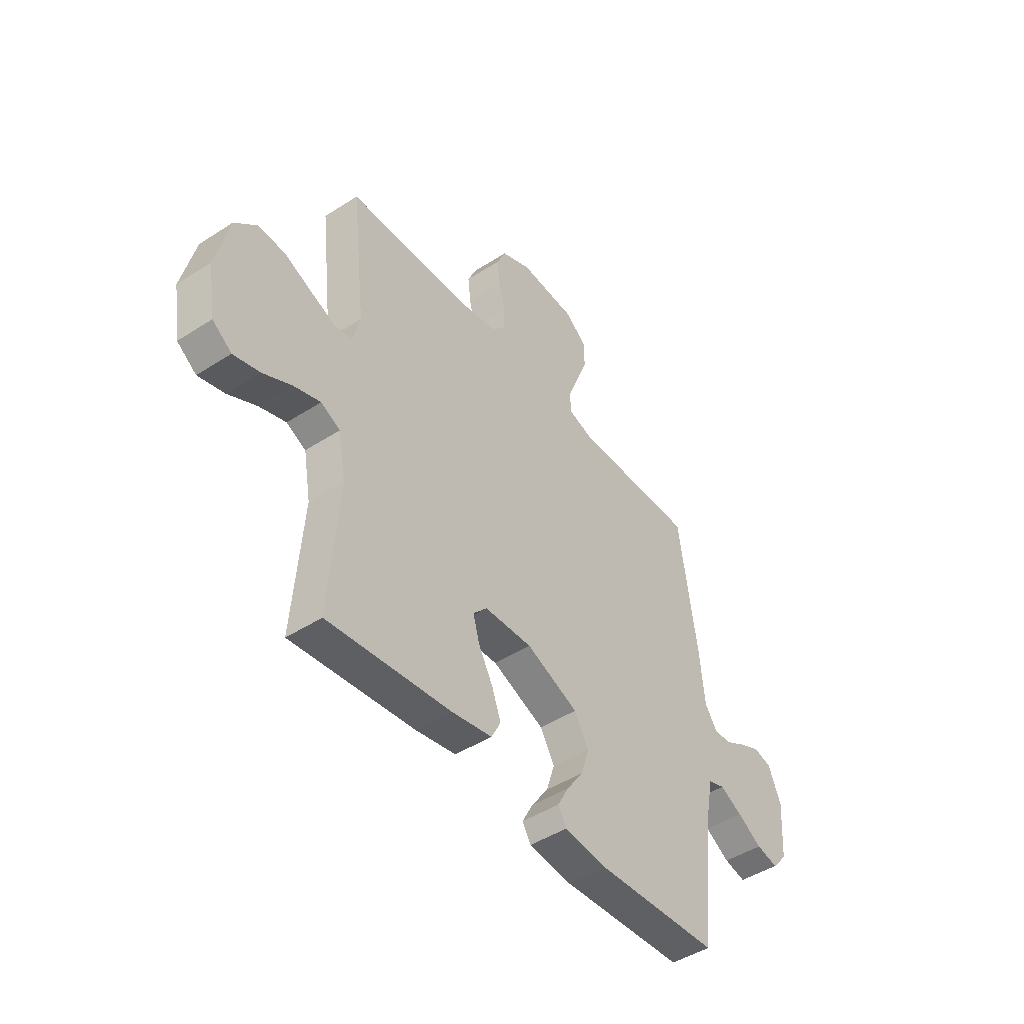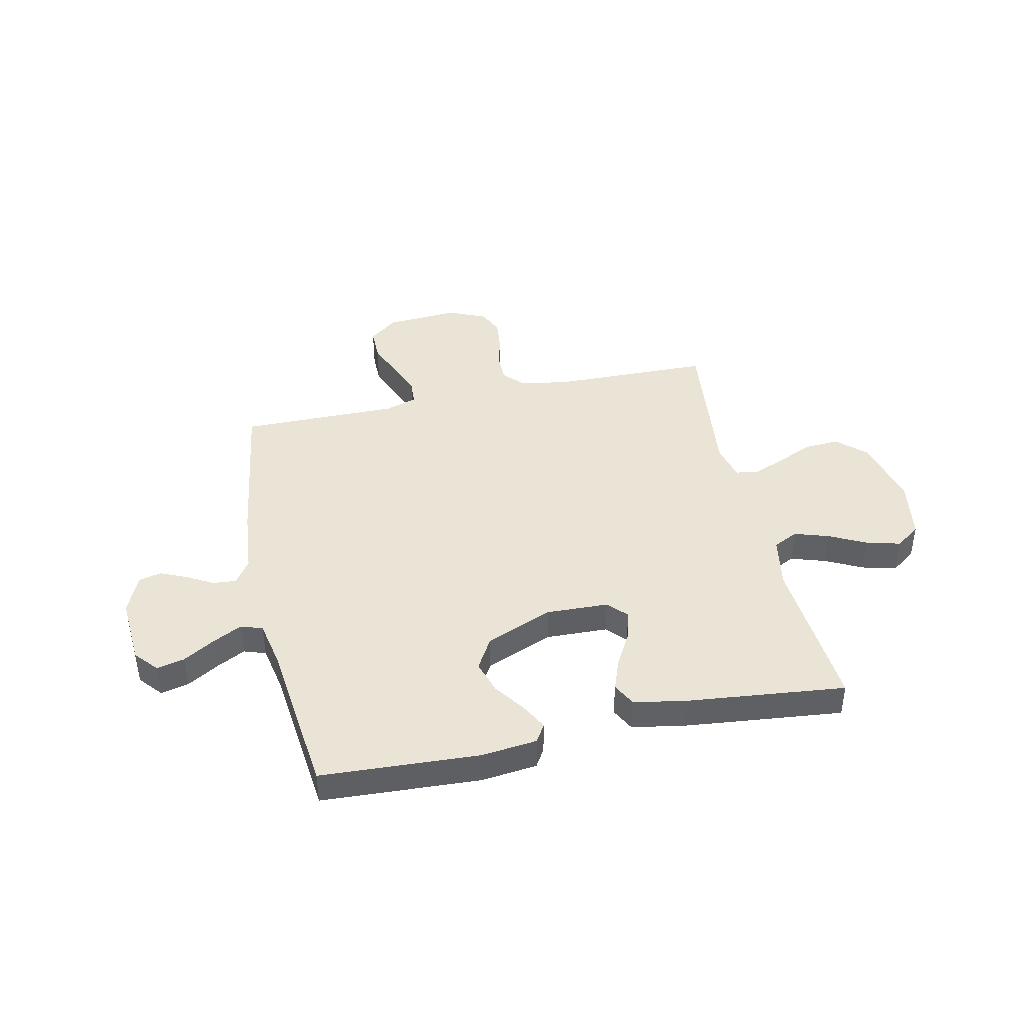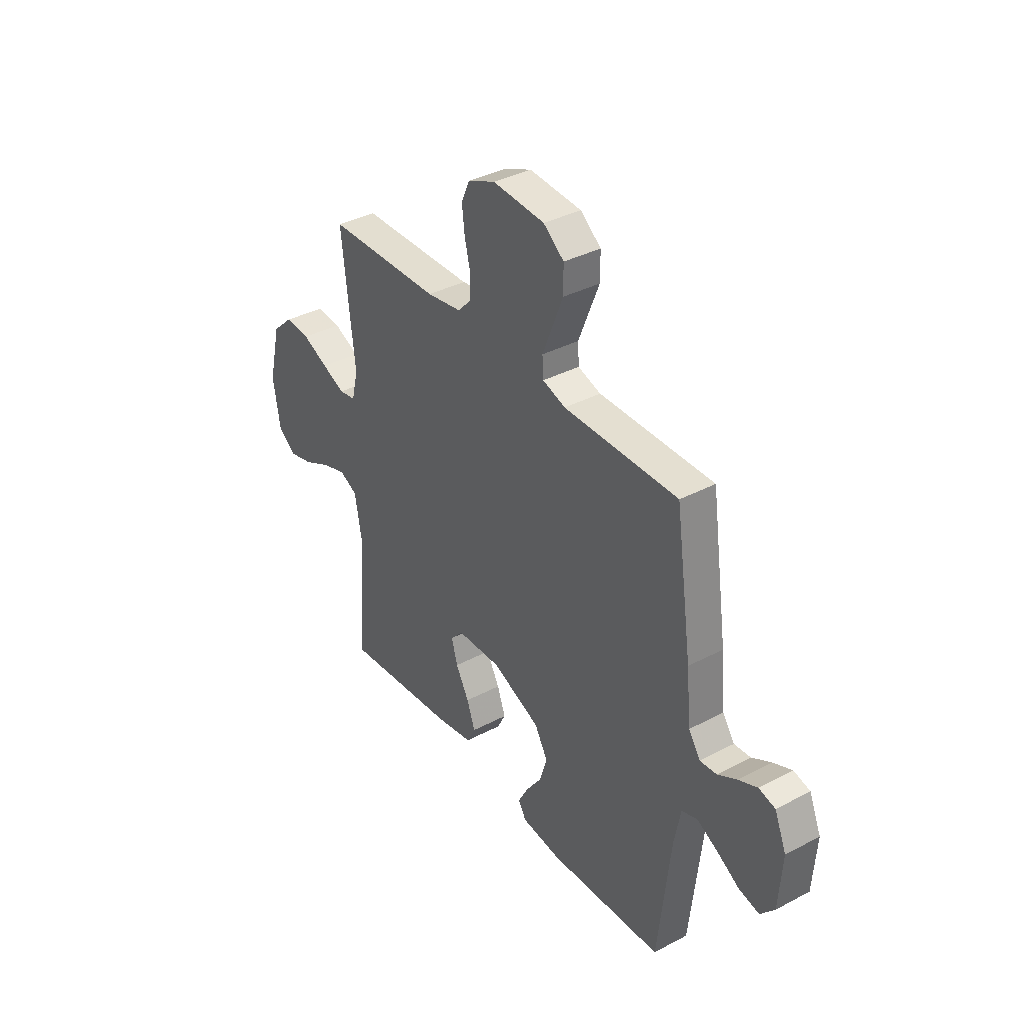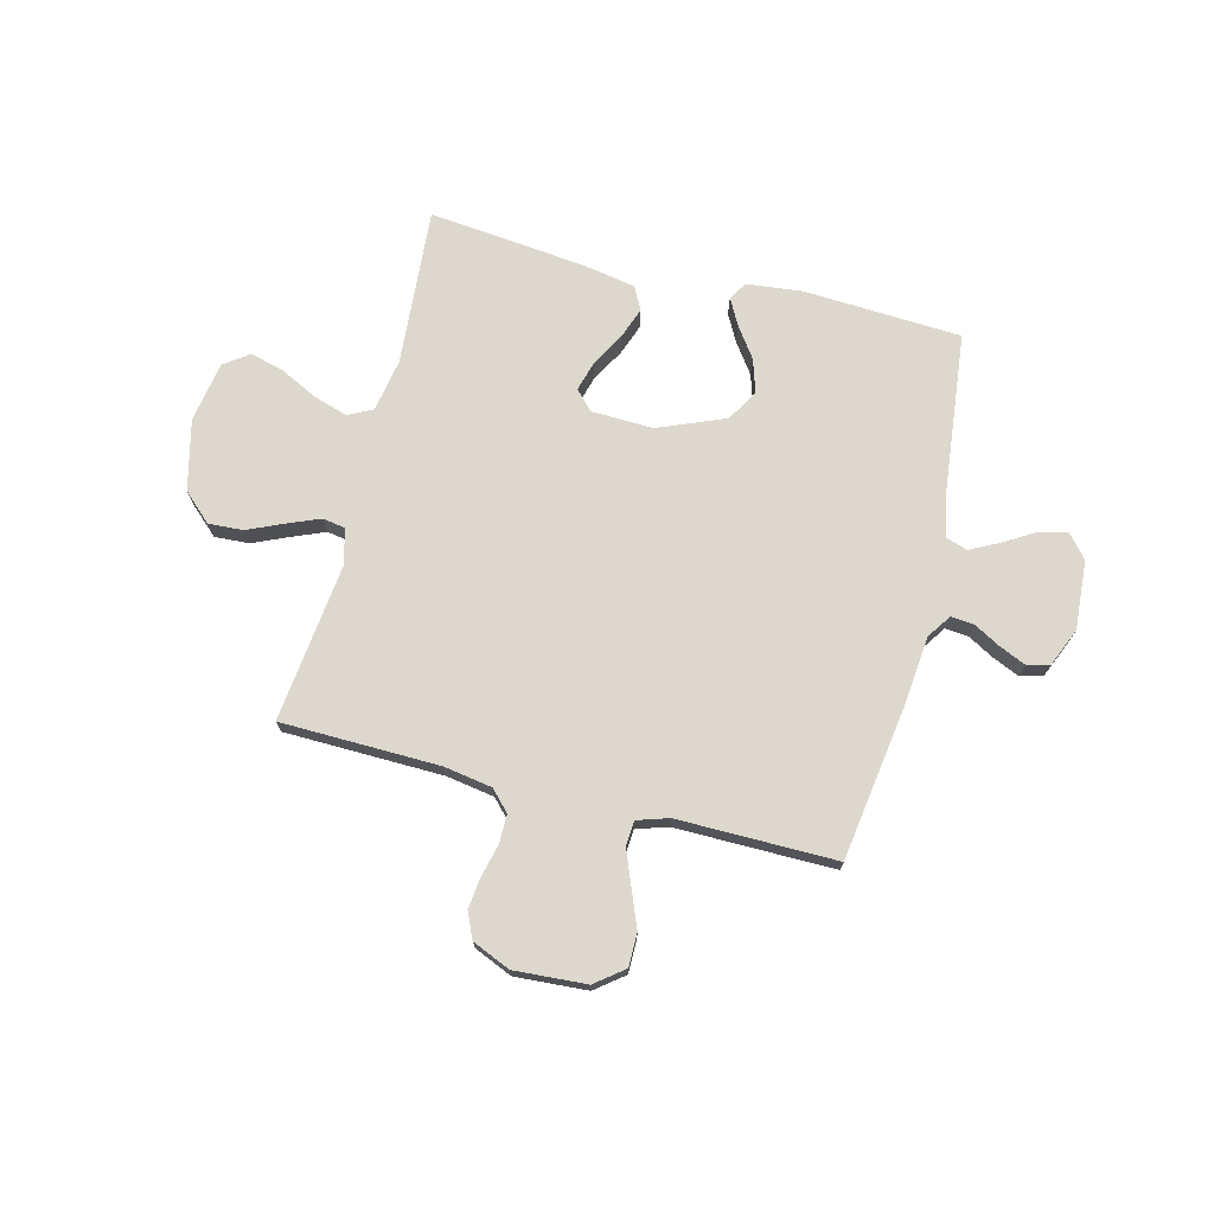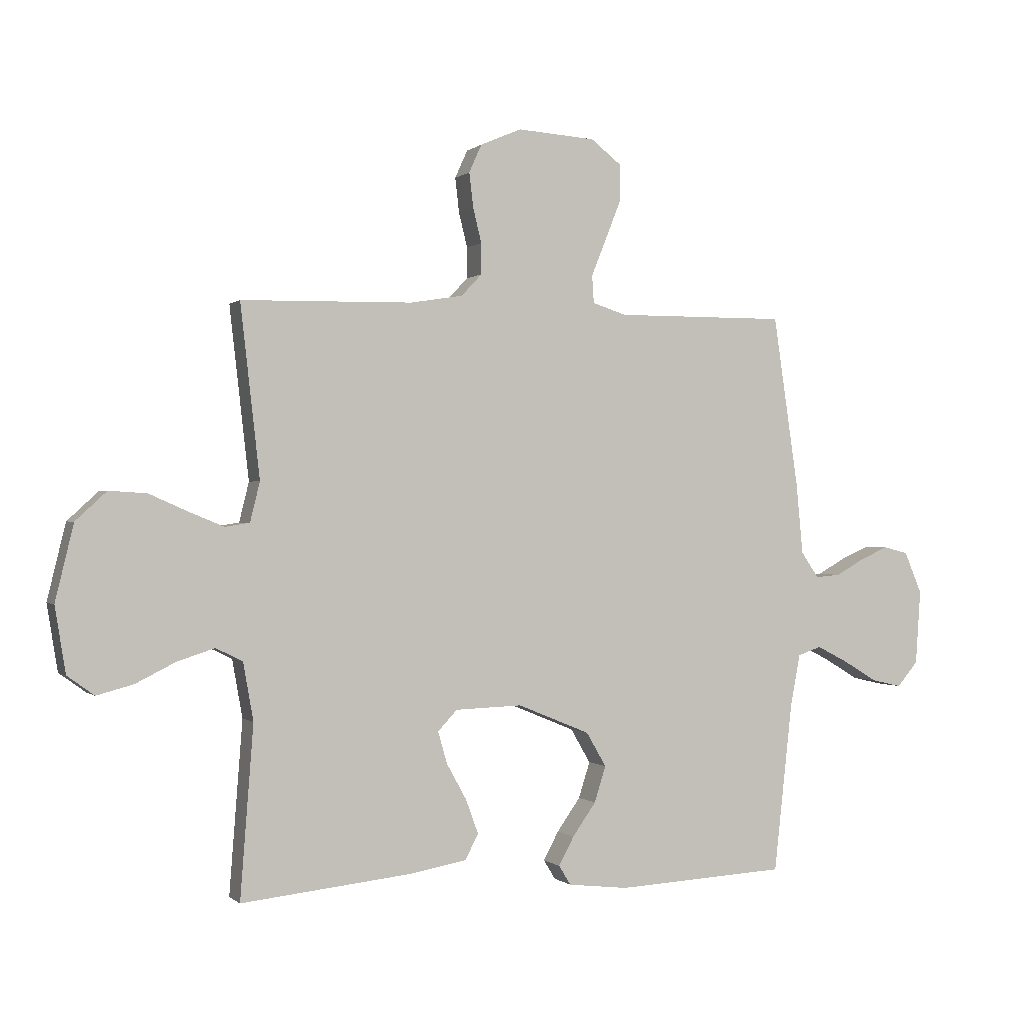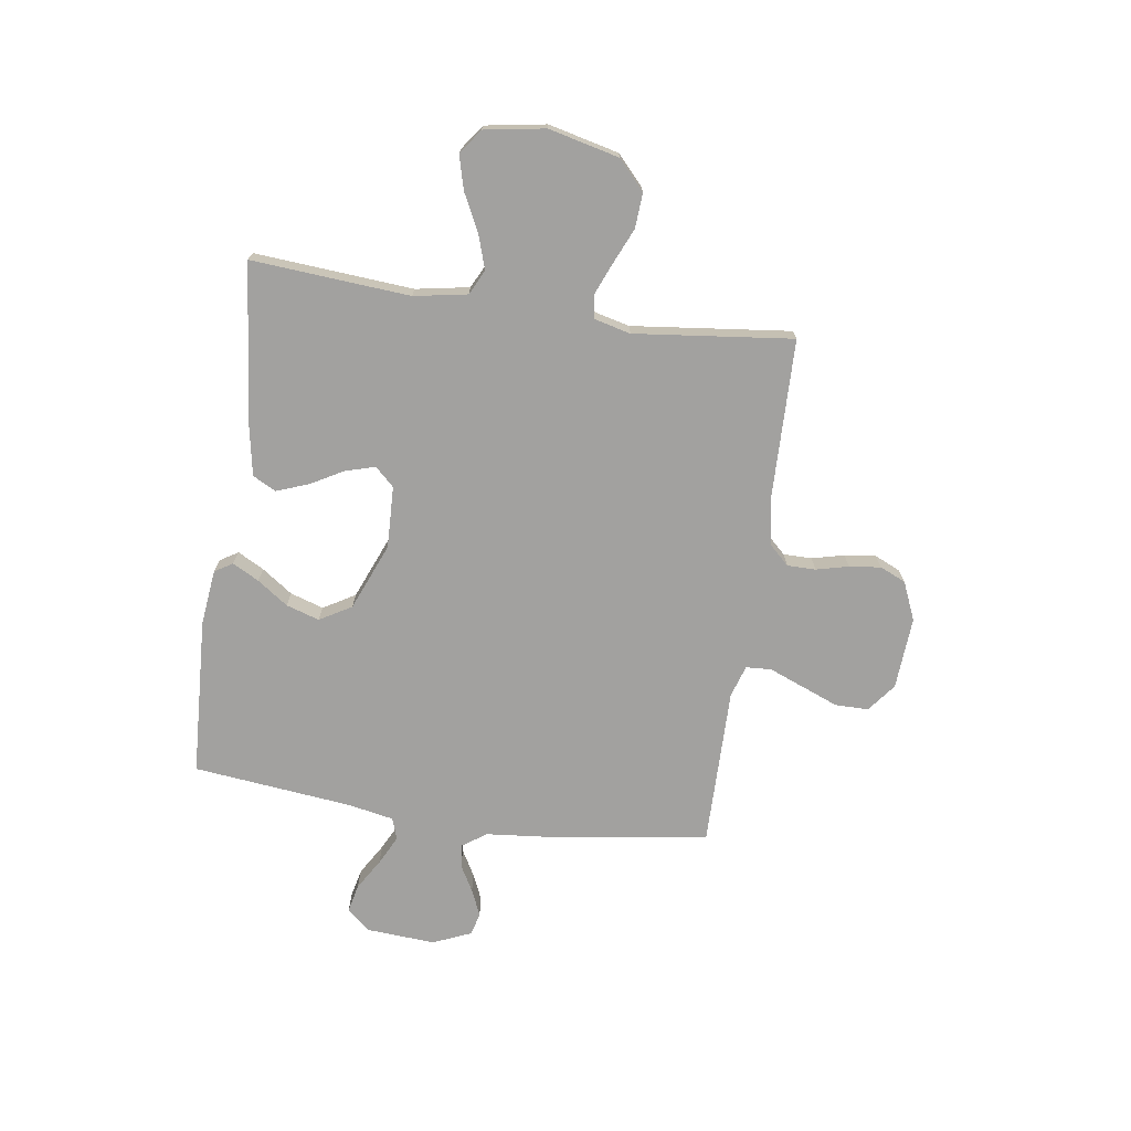
<metadata>
{"format":"obj","ext":"obj","renderer":"f3d","projection":"perspective","resolution":1024,"background":"white","views":[{"elev":-45.8,"azim":-53.4,"up":"+Z"},{"elev":42.4,"azim":167.7,"up":"+Y"},{"elev":37.0,"azim":55.8,"up":"+Z"},{"elev":72.2,"azim":14.2,"up":"+Y"},{"elev":-0.1,"azim":-21.7,"up":"+Z"},{"elev":-72.2,"azim":-98.3,"up":"+Y"}]}
</metadata>
<code>
v 0.5 0.07 0.5
v 0.544 0.07 0.2
v 0.556 0.07 0.075
v 0.587 0.07 0.03
v 0.631 0.07 0.034
v 0.681 0.07 0.062
v 0.731 0.07 0.084
v 0.774 0.07 0.073
v 0.805 0.07 0
v 0.796 0.07 -0.131
v 0.759 0.07 -0.174
v 0.706 0.07 -0.162
v 0.646 0.07 -0.126
v 0.591 0.07 -0.098
v 0.55 0.07 -0.112
v 0.533 0.07 -0.2
v 0.5 0.07 -0.5
v 0.2 0.07 -0.516
v 0.095 0.07 -0.504
v 0.074 0.07 -0.47
v 0.101 0.07 -0.42
v 0.142 0.07 -0.362
v 0.162 0.07 -0.299
v 0.127 0.07 -0.239
v 0 0.07 -0.187
v -0.117 0.07 -0.191
v -0.151 0.07 -0.227
v -0.135 0.07 -0.283
v -0.1 0.07 -0.346
v -0.078 0.07 -0.406
v -0.101 0.07 -0.45
v -0.2 0.07 -0.468
v -0.5 0.07 -0.5
v -0.477 0.07 -0.2
v -0.495 0.07 -0.099
v -0.542 0.07 -0.076
v -0.607 0.07 -0.097
v -0.677 0.07 -0.132
v -0.741 0.07 -0.149
v -0.788 0.07 -0.115
v -0.807 0.07 0
v -0.775 0.07 0.133
v -0.721 0.07 0.183
v -0.655 0.07 0.179
v -0.587 0.07 0.149
v -0.526 0.07 0.124
v -0.483 0.07 0.131
v -0.466 0.07 0.2
v -0.5 0.07 0.5
v -0.2 0.07 0.506
v -0.108 0.07 0.521
v -0.072 0.07 0.559
v -0.072 0.07 0.613
v -0.087 0.07 0.674
v -0.094 0.07 0.734
v -0.072 0.07 0.783
v 0 0.07 0.814
v 0.137 0.07 0.805
v 0.191 0.07 0.763
v 0.191 0.07 0.7
v 0.163 0.07 0.63
v 0.137 0.07 0.565
v 0.14 0.07 0.517
v 0.2 0.07 0.498
v 0.5 0 0.5
v 0.544 0 0.2
v 0.556 0 0.075
v 0.587 0 0.03
v 0.631 0 0.034
v 0.681 0 0.062
v 0.731 0 0.084
v 0.774 0 0.073
v 0.805 0 0
v 0.796 0 -0.131
v 0.759 0 -0.174
v 0.706 0 -0.162
v 0.646 0 -0.126
v 0.591 0 -0.098
v 0.55 0 -0.112
v 0.533 0 -0.2
v 0.5 0 -0.5
v 0.2 0 -0.516
v 0.095 0 -0.504
v 0.074 0 -0.47
v 0.101 0 -0.42
v 0.142 0 -0.362
v 0.162 0 -0.299
v 0.127 0 -0.239
v 0 0 -0.187
v -0.117 0 -0.191
v -0.151 0 -0.227
v -0.135 0 -0.283
v -0.1 0 -0.346
v -0.078 0 -0.406
v -0.101 0 -0.45
v -0.2 0 -0.468
v -0.5 0 -0.5
v -0.477 0 -0.2
v -0.495 0 -0.099
v -0.542 0 -0.076
v -0.607 0 -0.097
v -0.677 0 -0.132
v -0.741 0 -0.149
v -0.788 0 -0.115
v -0.807 0 0
v -0.775 0 0.133
v -0.721 0 0.183
v -0.655 0 0.179
v -0.587 0 0.149
v -0.526 0 0.124
v -0.483 0 0.131
v -0.466 0 0.2
v -0.5 0 0.5
v -0.2 0 0.506
v -0.108 0 0.521
v -0.072 0 0.559
v -0.072 0 0.613
v -0.087 0 0.674
v -0.094 0 0.734
v -0.072 0 0.783
v 0 0 0.814
v 0.137 0 0.805
v 0.191 0 0.763
v 0.191 0 0.7
v 0.163 0 0.63
v 0.137 0 0.565
v 0.14 0 0.517
v 0.2 0 0.498
f 59 60 61 62
f 57 58 59 62
f 57 62 63
f 56 57 63
f 53 54 55 56
f 53 56 63
f 52 53 63
f 51 52 63 64
f 48 49 50
f 47 48 50 51
f 42 43 44 45
f 42 45 46
f 41 42 46
f 40 41 46 47
f 37 38 39 40
f 36 37 40 47
f 31 32 33 34
f 31 34 35
f 28 29 30 31
f 27 28 31 35
f 26 27 35 36
f 19 20 21 22
f 17 18 19 22
f 16 17 22 23
f 15 16 23 24
f 10 11 12 13
f 10 13 14
f 9 10 14
f 5 6 7 8
f 5 8 9 14
f 64 1 2 3
f 64 3 4
f 51 64 4
f 47 51 4
f 25 26 36 47
f 25 47 4
f 14 15 24 25
f 4 5 14 25
f 126 125 124 123
f 126 123 122 121
f 127 126 121
f 127 121 120
f 120 119 118 117
f 127 120 117
f 127 117 116
f 128 127 116 115
f 114 113 112
f 115 114 112 111
f 109 108 107 106
f 110 109 106
f 110 106 105
f 111 110 105 104
f 104 103 102 101
f 111 104 101 100
f 98 97 96 95
f 99 98 95
f 95 94 93 92
f 99 95 92 91
f 100 99 91 90
f 86 85 84 83
f 86 83 82 81
f 87 86 81 80
f 88 87 80 79
f 77 76 75 74
f 78 77 74
f 78 74 73
f 72 71 70 69
f 78 73 72 69
f 67 66 65 128
f 68 67 128
f 68 128 115
f 68 115 111
f 111 100 90 89
f 68 111 89
f 89 88 79 78
f 89 78 69 68
f 1 65 66 2
f 2 66 67 3
f 3 67 68 4
f 4 68 69 5
f 5 69 70 6
f 6 70 71 7
f 7 71 72 8
f 8 72 73 9
f 9 73 74 10
f 10 74 75 11
f 11 75 76 12
f 12 76 77 13
f 13 77 78 14
f 14 78 79 15
f 15 79 80 16
f 16 80 81 17
f 17 81 82 18
f 18 82 83 19
f 19 83 84 20
f 20 84 85 21
f 21 85 86 22
f 22 86 87 23
f 23 87 88 24
f 24 88 89 25
f 25 89 90 26
f 26 90 91 27
f 27 91 92 28
f 28 92 93 29
f 29 93 94 30
f 30 94 95 31
f 31 95 96 32
f 32 96 97 33
f 33 97 98 34
f 34 98 99 35
f 35 99 100 36
f 36 100 101 37
f 37 101 102 38
f 38 102 103 39
f 39 103 104 40
f 40 104 105 41
f 41 105 106 42
f 42 106 107 43
f 43 107 108 44
f 44 108 109 45
f 45 109 110 46
f 46 110 111 47
f 47 111 112 48
f 48 112 113 49
f 49 113 114 50
f 50 114 115 51
f 51 115 116 52
f 52 116 117 53
f 53 117 118 54
f 54 118 119 55
f 55 119 120 56
f 56 120 121 57
f 57 121 122 58
f 58 122 123 59
f 59 123 124 60
f 60 124 125 61
f 61 125 126 62
f 62 126 127 63
f 63 127 128 64
f 64 128 65 1

</code>
